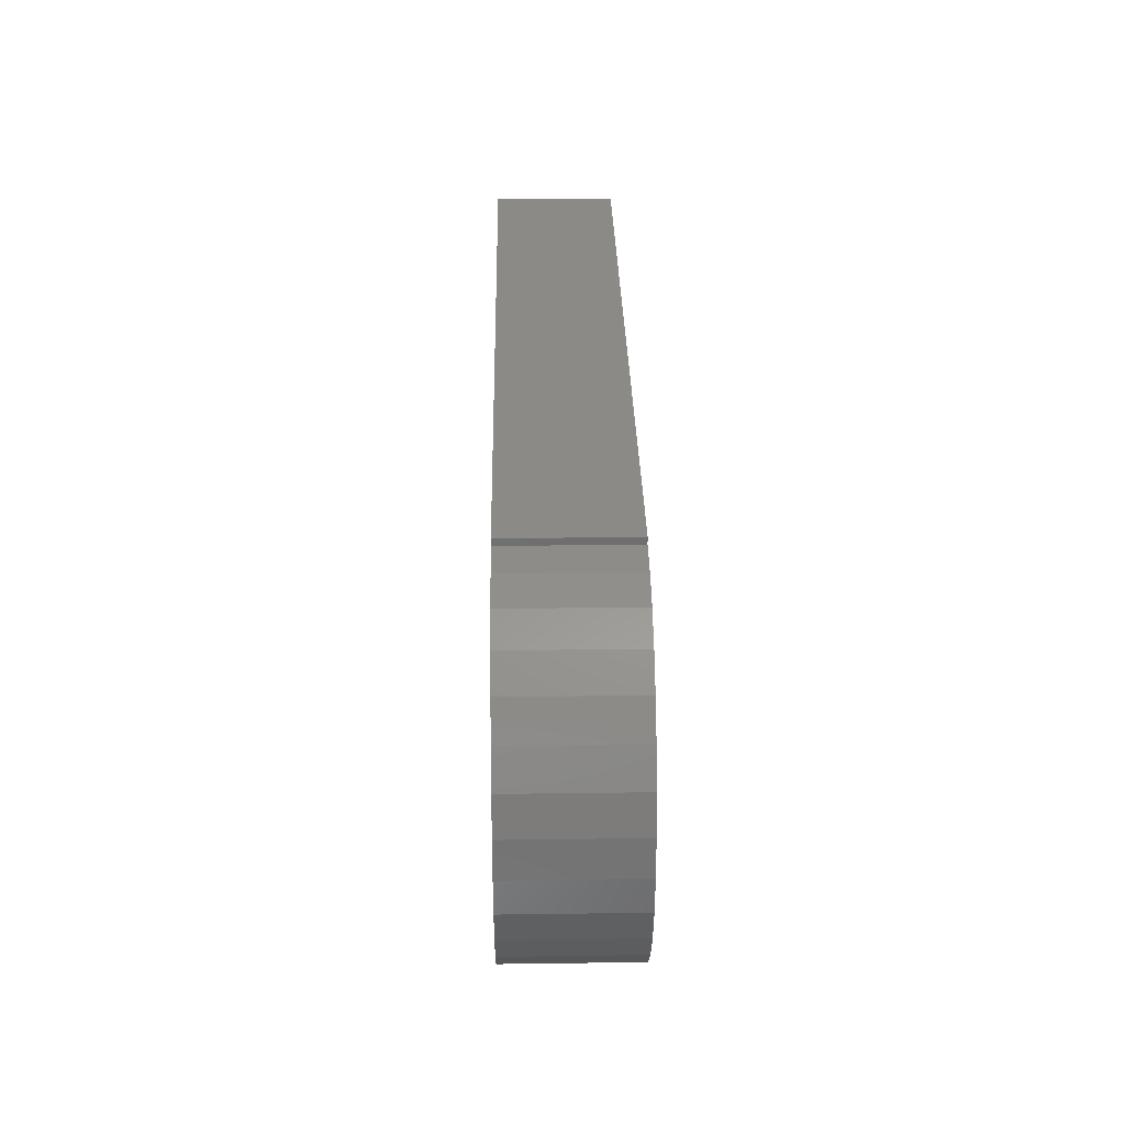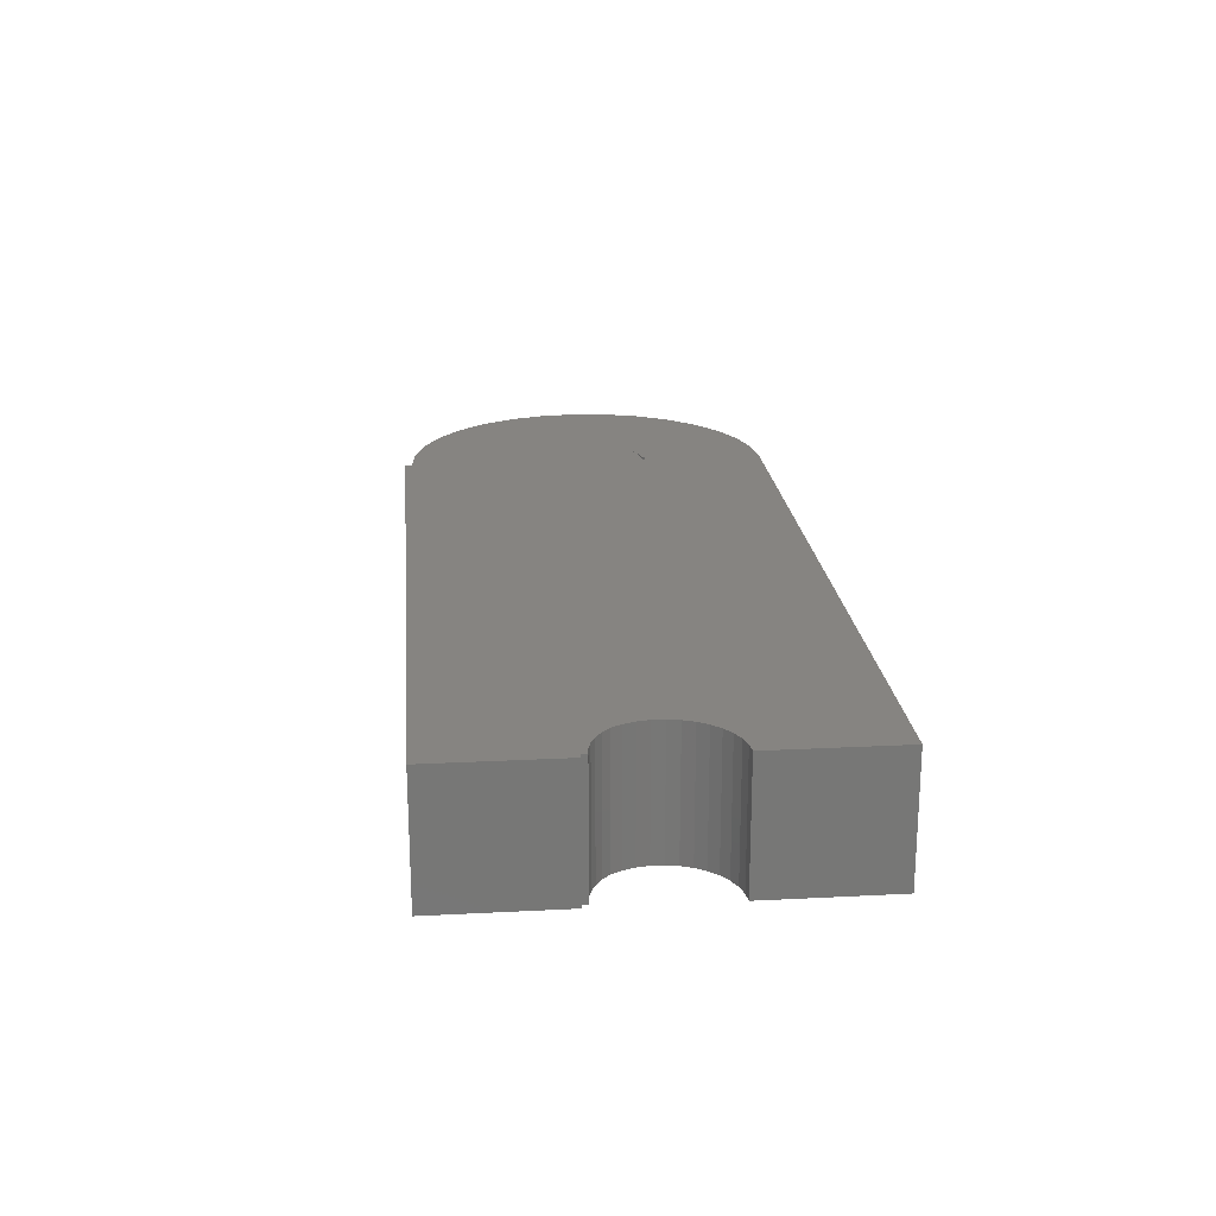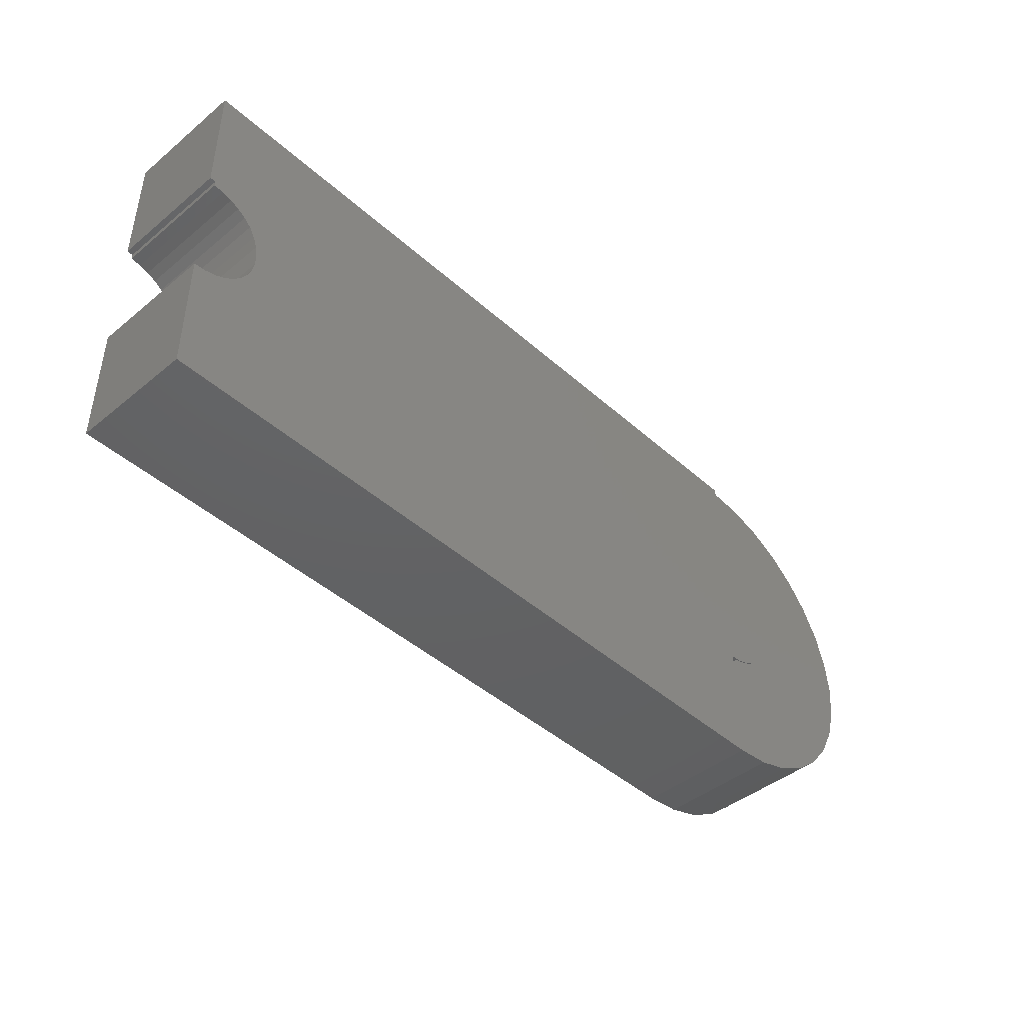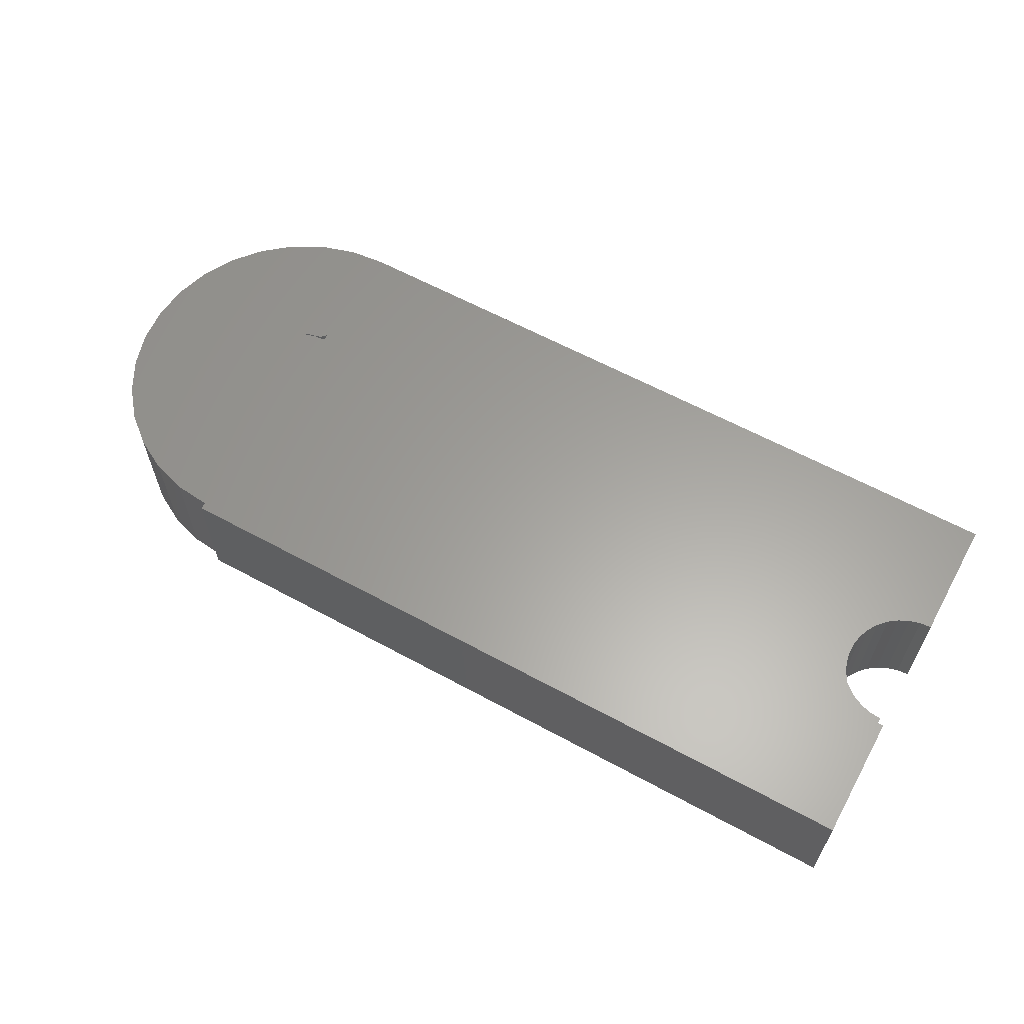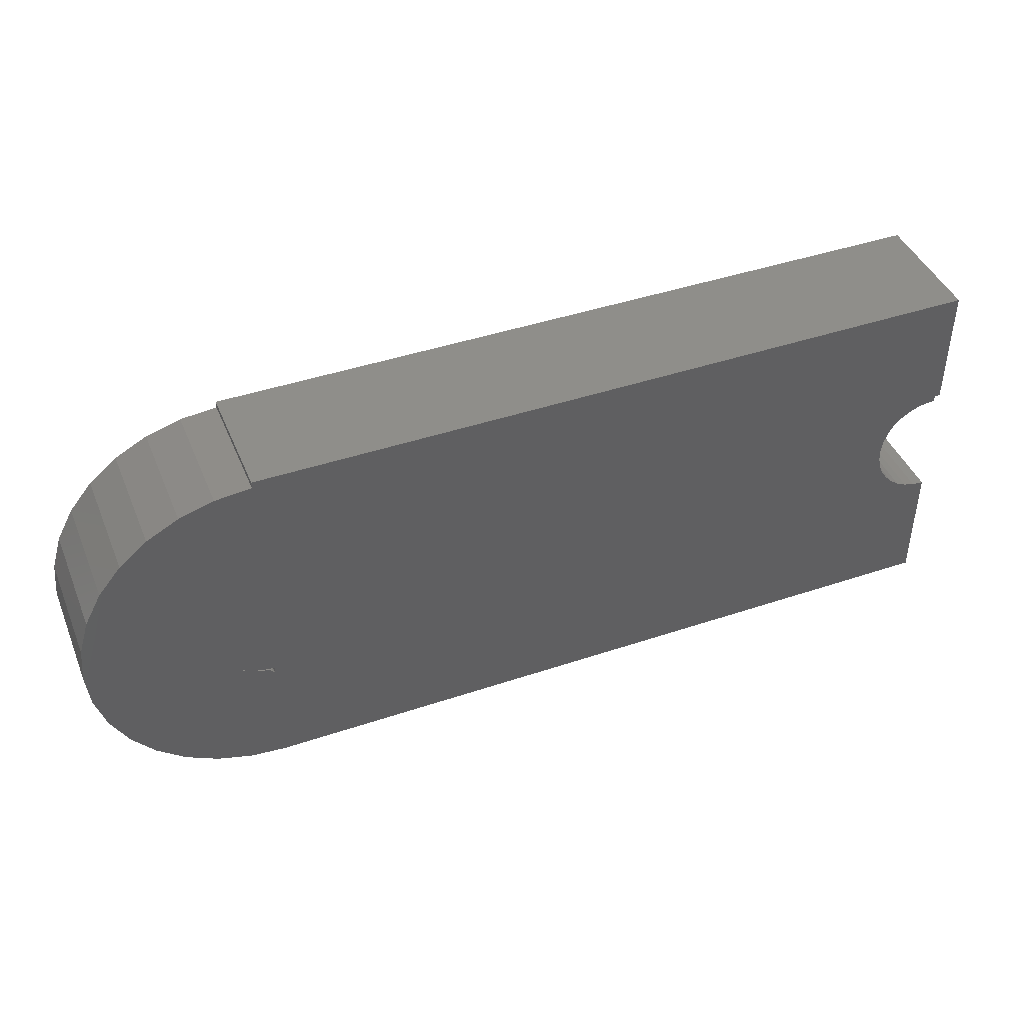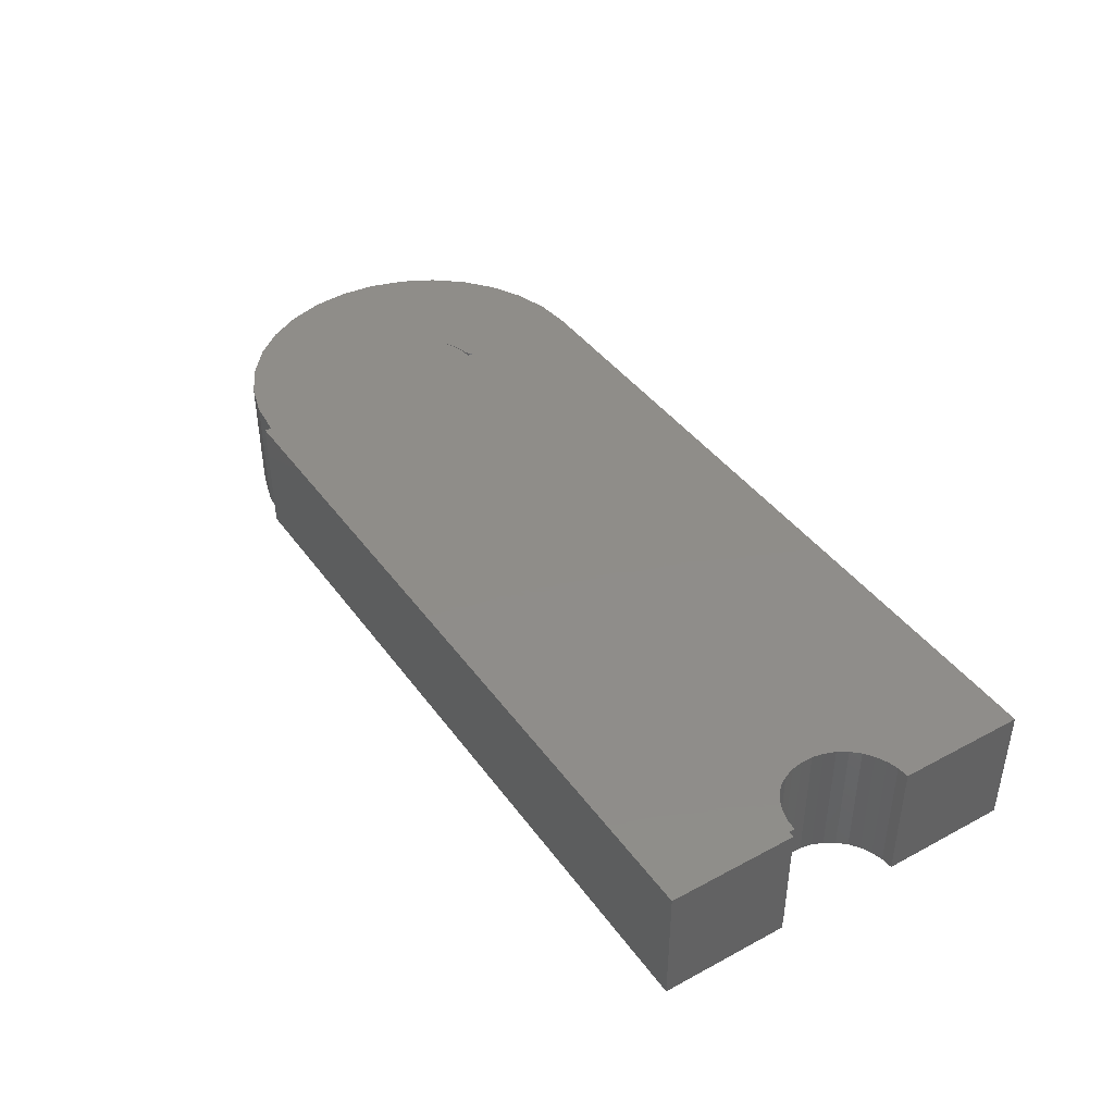
<metadata>
{"format":"stl","ext":"stl","renderer":"f3d","projection":"perspective","resolution":1024,"background":"white","views":[{"elev":30.6,"azim":-91.1,"up":"+Z"},{"elev":20.7,"azim":84.7,"up":"+Y"},{"elev":-43.9,"azim":133.8,"up":"+Z"},{"elev":61.4,"azim":29.0,"up":"+Y"},{"elev":43.3,"azim":-21.7,"up":"+Z"},{"elev":41.5,"azim":57.2,"up":"+Y"}]}
</metadata>
<code>
# stl→obj: 114 verts, 228 faces
v -0.4844 -0.1641 0.05469
v -0.4844 -1.491e-18 0.05469
v 0.5078 -0.1641 0.05469
v 0.5078 5.508e-17 0.05469
v 0.5078 -0.1641 0.556
v -0.4844 -0.1641 0.5469
v 0.5078 -0.1641 0.3889
v -0.4844 -0.1641 0.556
v -0.4844 -0.1641 0.2218
v -0.4853 -0.1641 0.2115
v 0.5078 -0.1641 0.2218
v 0.4926 -0.1641 0.2232
v -0.5001 -0.1641 0.2233
v -0.4865 -0.1641 0.214
v -0.5324 -0.1641 0.05942
v -0.5324 -0.1641 0.5421
v -0.5153 -0.1641 0.2277
v 0.4245 -0.1641 0.3116
v 0.427 -0.1641 0.3267
v 0.4323 -0.1641 0.341
v 0.44 -0.1641 0.3542
v 0.4498 -0.1641 0.3635
v 0.4611 -0.1641 0.371
v 0.4734 -0.1641 0.3766
v 0.4865 -0.1641 0.3799
v 0.5 -0.1641 0.3811
v 0.5 -0.1641 0.3885
v -0.4881 -0.1641 0.2162
v -0.49 -0.1641 0.2182
v -0.4923 -0.1641 0.2197
v -0.4948 -0.1641 0.2209
v -0.4975 -0.1641 0.2215
v -0.5098 -0.1641 0.2246
v -0.5215 -0.1641 0.2296
v -0.5294 -0.1641 0.235
v -0.7117 -0.1641 0.2066
v -0.689 -0.1641 0.1641
v -0.6584 -0.1641 0.1268
v -0.6211 -0.1641 0.09616
v -0.5786 -0.1641 0.07342
v 0.4779 -0.1641 0.2273
v 0.4642 -0.1641 0.2341
v 0.452 -0.1641 0.2432
v 0.4416 -0.1641 0.2544
v 0.4335 -0.1641 0.2672
v 0.4278 -0.1641 0.2814
v 0.4247 -0.1641 0.2964
v -0.6211 -0.1641 0.5054
v -0.6584 -0.1641 0.4748
v -0.689 -0.1641 0.4375
v -0.7117 -0.1641 0.395
v -0.7257 -0.1641 0.3488
v -0.7305 -0.1641 0.3008
v -0.7257 -0.1641 0.2528
v -0.5786 -0.1641 0.5281
v 0.5078 7.461e-17 0.3889
v -0.4844 3.074e-17 0.5469
v 0.5078 8.638e-17 0.556
v -0.4844 3.131e-17 0.556
v -0.4844 8.66e-18 0.2218
v -0.5001 7.878e-18 0.2233
v 0.4926 6.341e-17 0.2232
v 0.5078 6.551e-17 0.2218
v -0.4853 9.741e-18 0.2115
v -0.5324 -3.861e-18 0.05942
v -0.4865 9.831e-18 0.214
v 0.5 7.549e-17 0.3885
v 0.5 1.889e-17 0.3811
v 0.4865 1.732e-17 0.3799
v 0.4734 1.566e-17 0.3766
v 0.4611 1.394e-17 0.371
v 0.4498 1.222e-17 0.3635
v 0.44 1.055e-17 0.3542
v 0.4323 6.742e-17 0.341
v 0.427 6.624e-17 0.3267
v 0.4245 6.516e-17 0.3116
v -0.5153 7.312e-18 0.2277
v -0.5324 2.629e-17 0.5421
v -0.5215 7.369e-18 0.2296
v -0.5098 7.709e-18 0.2246
v -0.4975 8.204e-18 0.2215
v -0.4948 9.799e-18 0.2209
v -0.4923 9.867e-18 0.2197
v -0.49 9.895e-18 0.2182
v -0.4881 9.883e-18 0.2162
v -0.5786 -5.549e-18 0.07342
v -0.6211 -6.49e-18 0.09616
v -0.6584 -6.649e-18 0.1268
v -0.689 -6.019e-18 0.1641
v -0.7117 -4.625e-18 0.2066
v -0.5294 6.982e-18 0.235
v 0.4247 6.422e-17 0.2964
v 0.4278 6.345e-17 0.2814
v 0.4335 6.288e-17 0.2672
v 0.4416 6.253e-17 0.2544
v 0.452 6.241e-17 0.2432
v 0.4642 6.252e-17 0.2341
v 0.4779 6.286e-17 0.2273
v -0.7257 -2.519e-18 0.2528
v -0.7305 2.168e-19 0.3008
v -0.7257 3.478e-18 0.3488
v -0.7117 7.138e-18 0.395
v -0.689 1.106e-17 0.4375
v -0.6584 1.509e-17 0.4748
v -0.6211 1.907e-17 0.5054
v -0.5786 2.285e-17 0.5281
v -0.5323 7.193e-18 0.2364
v -0.5323 -0.1641 0.2364
v -0.5419 6.9e-18 0.2448
v -0.5419 -0.1641 0.2448
v -0.4844 9.458e-18 0.2061
v -0.4844 -0.1641 0.2061
v -0.4846 9.615e-18 0.2089
v -0.4846 -0.1641 0.2089
f 1 2 3
f 3 2 4
f 5 6 7
f 5 8 6
f 9 10 3
f 9 3 11
f 9 11 12
f 9 12 13
f 1 3 10
f 1 10 14
f 1 14 15
f 6 16 17
f 6 17 13
f 6 13 18
f 6 18 19
f 6 19 20
f 6 20 21
f 6 21 22
f 6 22 23
f 6 23 24
f 6 24 25
f 6 25 26
f 6 26 27
f 6 27 7
f 15 14 28
f 15 28 29
f 15 29 30
f 15 30 31
f 15 31 32
f 15 32 33
f 15 33 34
f 34 35 36
f 34 36 37
f 34 37 38
f 34 38 39
f 34 39 40
f 34 40 15
f 13 12 41
f 13 41 42
f 13 42 43
f 13 43 44
f 13 44 45
f 13 45 46
f 13 46 47
f 13 47 18
f 35 48 49
f 35 49 50
f 35 50 51
f 35 51 52
f 35 52 53
f 35 53 54
f 35 54 36
f 17 16 55
f 17 55 48
f 17 48 35
f 56 57 58
f 57 59 58
f 60 61 62
f 60 62 63
f 60 63 4
f 60 4 64
f 2 65 66
f 2 66 64
f 2 64 4
f 57 56 67
f 57 67 68
f 57 68 69
f 57 69 70
f 57 70 71
f 57 71 72
f 57 72 73
f 57 73 74
f 57 74 75
f 57 75 76
f 57 76 61
f 57 61 77
f 57 77 78
f 65 79 80
f 65 80 81
f 65 81 82
f 65 82 83
f 65 83 84
f 65 84 85
f 65 85 66
f 79 65 86
f 79 86 87
f 79 87 88
f 79 88 89
f 79 89 90
f 79 90 91
f 61 76 92
f 61 92 93
f 61 93 94
f 61 94 95
f 61 95 96
f 61 96 97
f 61 97 98
f 61 98 62
f 91 90 99
f 91 99 100
f 91 100 101
f 91 101 102
f 91 102 103
f 91 103 104
f 91 104 105
f 77 91 105
f 77 105 106
f 77 106 78
f 71 22 72
f 72 22 21
f 72 21 73
f 22 71 23
f 23 71 70
f 23 70 24
f 24 70 69
f 24 69 25
f 25 69 68
f 25 68 26
f 26 68 27
f 27 68 67
f 94 44 95
f 95 44 43
f 95 43 96
f 96 43 42
f 96 42 97
f 97 42 41
f 97 41 98
f 98 41 12
f 98 12 62
f 62 12 11
f 62 11 63
f 44 94 45
f 45 94 93
f 45 93 46
f 46 93 92
f 46 92 47
f 47 92 76
f 47 76 18
f 18 76 75
f 18 75 19
f 19 75 74
f 19 74 20
f 20 74 73
f 20 73 21
f 7 27 56
f 56 27 67
f 8 59 6
f 6 59 57
f 60 9 61
f 61 9 13
f 61 13 77
f 77 13 17
f 77 17 91
f 91 17 35
f 91 35 107
f 107 35 108
f 107 108 109
f 109 108 110
f 111 112 113
f 113 112 114
f 113 114 64
f 64 114 10
f 64 10 60
f 60 10 9
f 108 35 91
f 107 108 91
f 34 91 35
f 79 91 34
f 107 109 108
f 108 109 110
f 81 80 32
f 32 80 33
f 80 79 33
f 33 79 34
f 81 32 82
f 82 32 31
f 82 31 83
f 83 31 30
f 83 30 84
f 84 30 29
f 84 29 85
f 85 29 28
f 85 28 66
f 66 28 14
f 66 14 64
f 64 14 10
f 64 10 113
f 113 10 114
f 113 114 111
f 111 114 112
f 2 1 65
f 65 1 15
f 65 15 86
f 86 15 40
f 86 40 87
f 87 40 39
f 87 39 88
f 88 39 38
f 88 38 89
f 89 38 37
f 89 37 90
f 90 37 36
f 90 36 99
f 99 36 54
f 99 54 100
f 100 54 53
f 100 53 101
f 101 53 52
f 101 52 102
f 102 52 51
f 102 51 103
f 103 51 50
f 103 50 104
f 104 50 49
f 104 49 105
f 105 49 48
f 105 48 106
f 106 48 55
f 106 55 78
f 78 55 16
f 78 16 57
f 57 16 6
f 5 58 8
f 8 58 59
f 7 56 5
f 5 56 58
f 3 4 11
f 11 4 63

</code>
